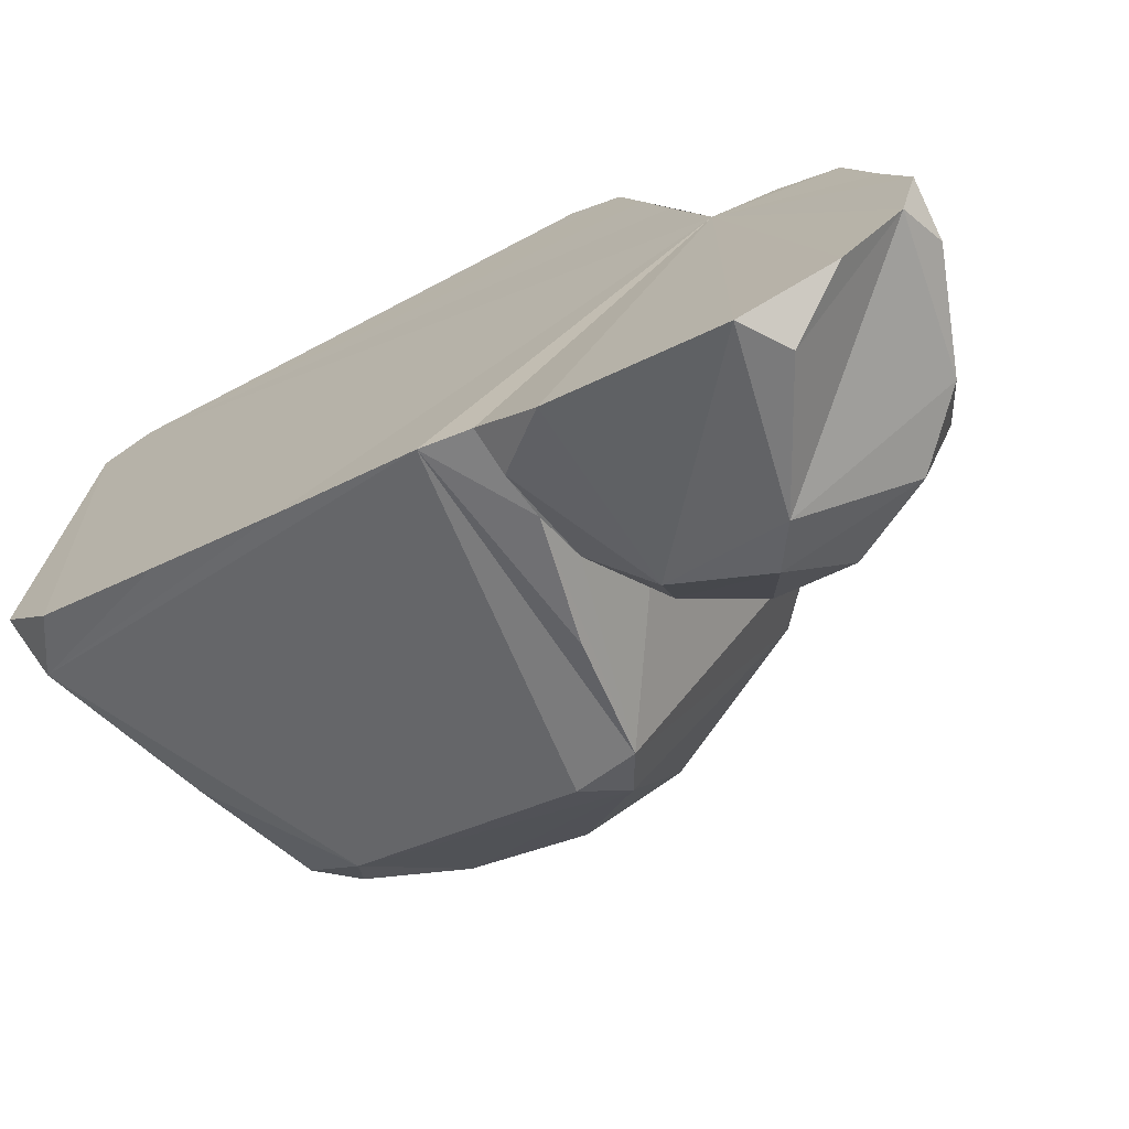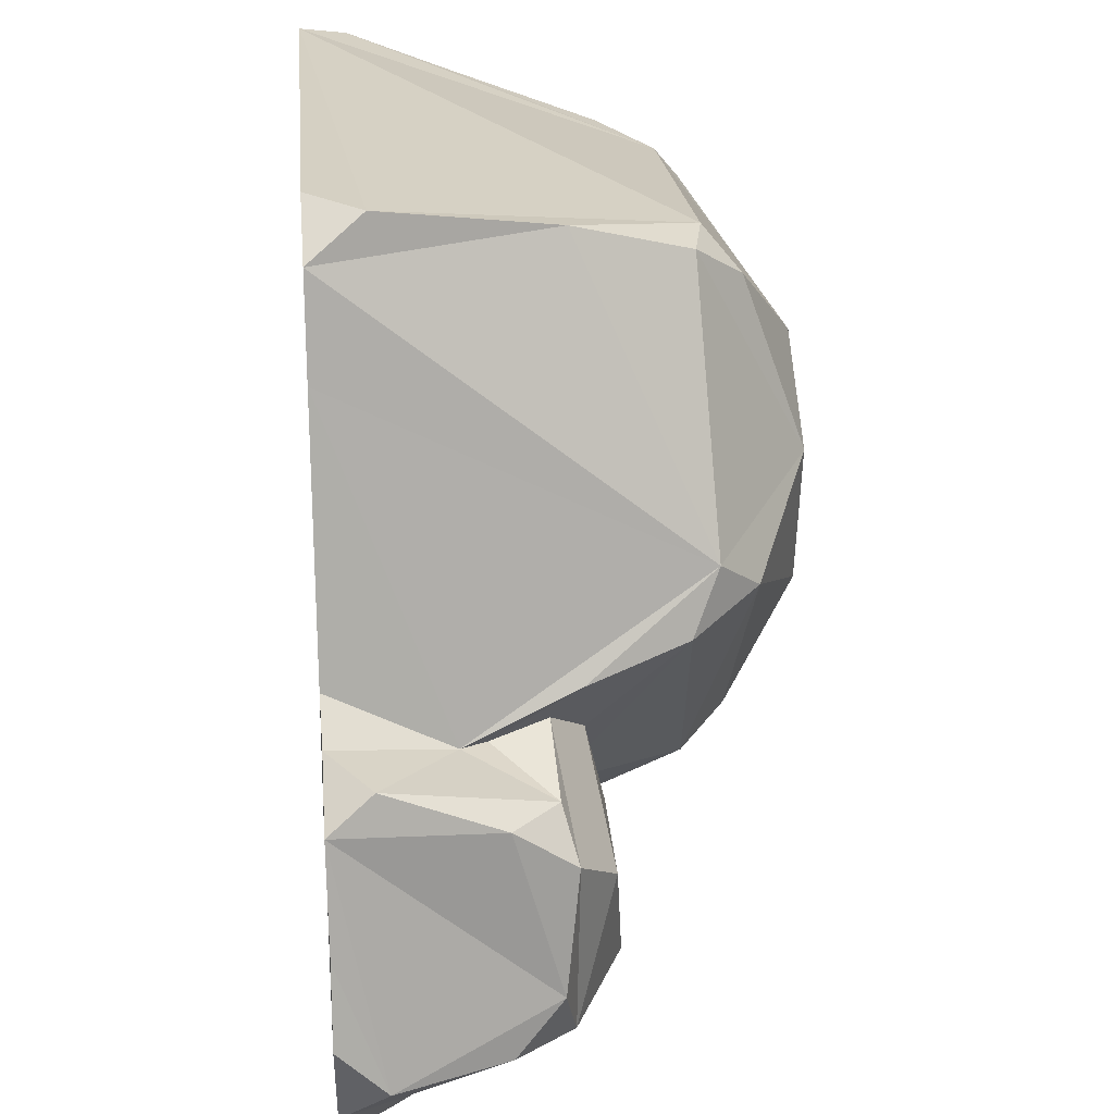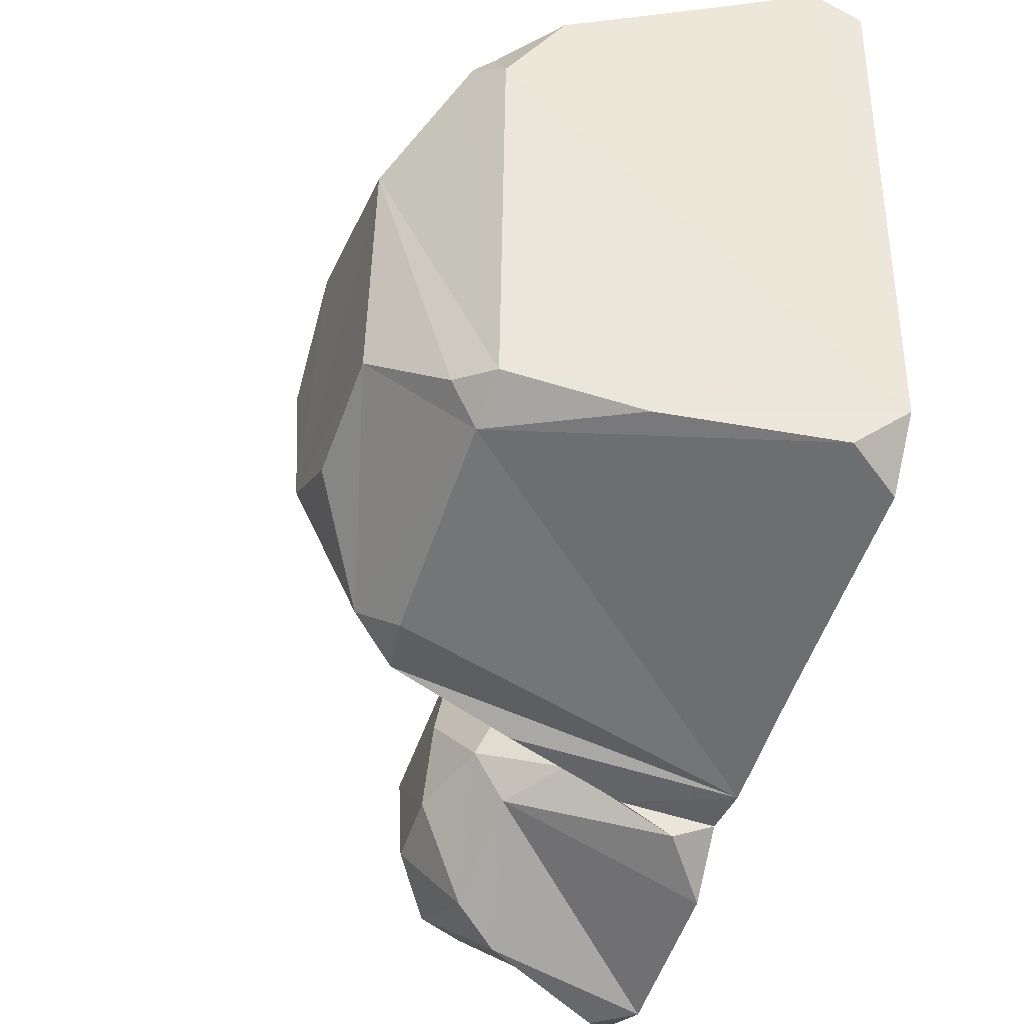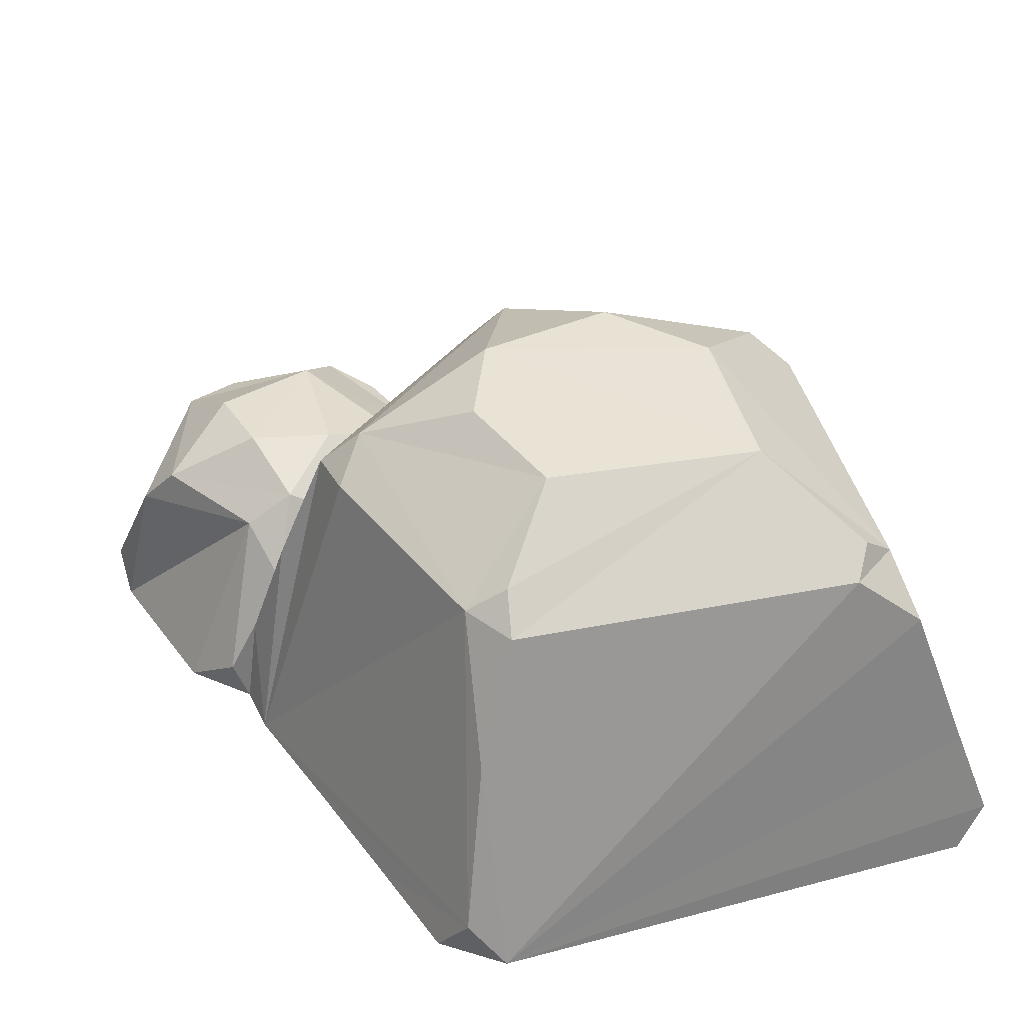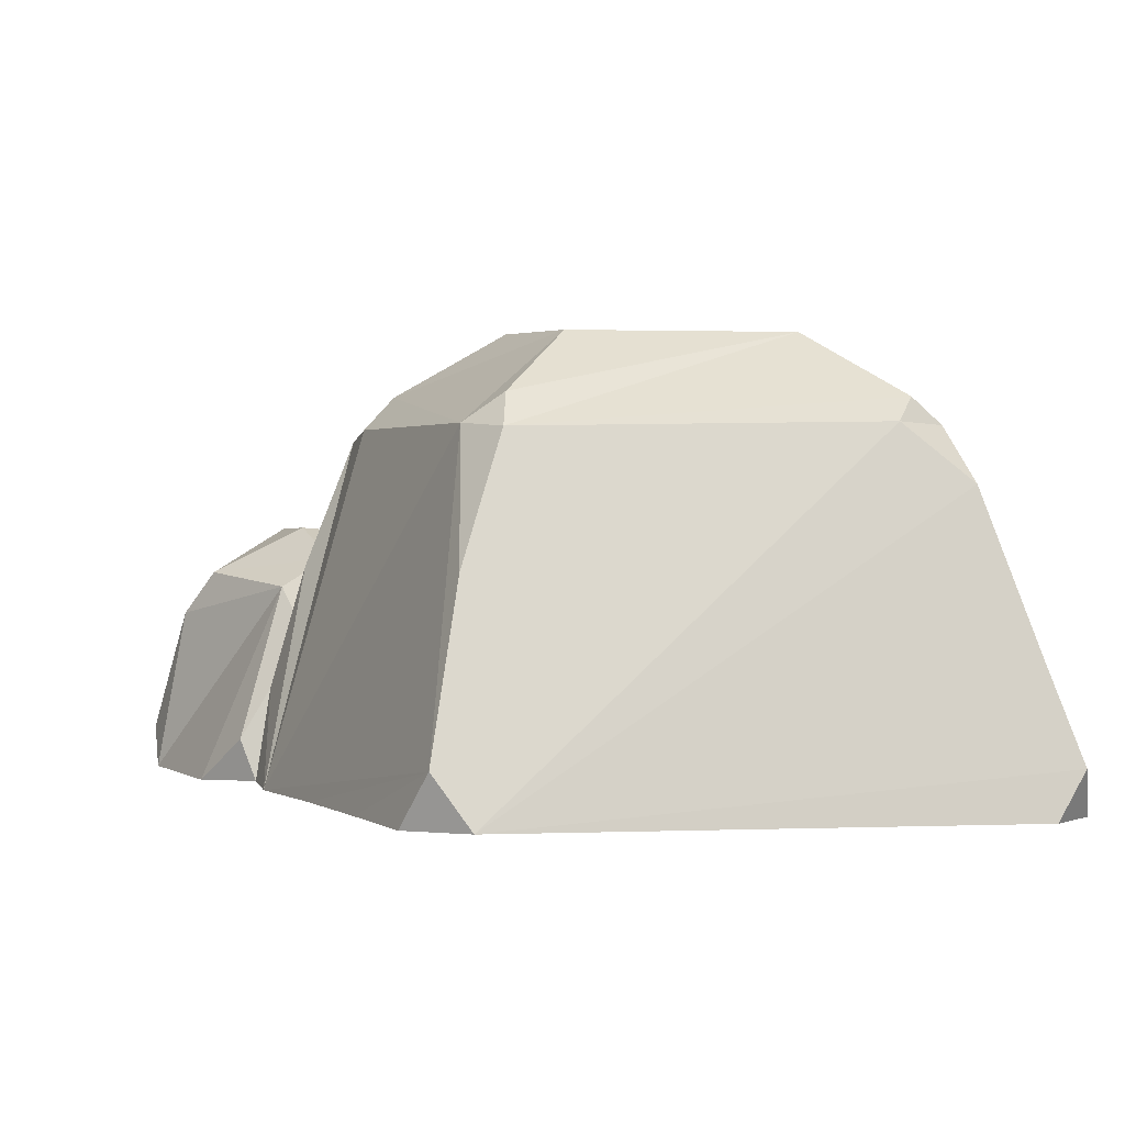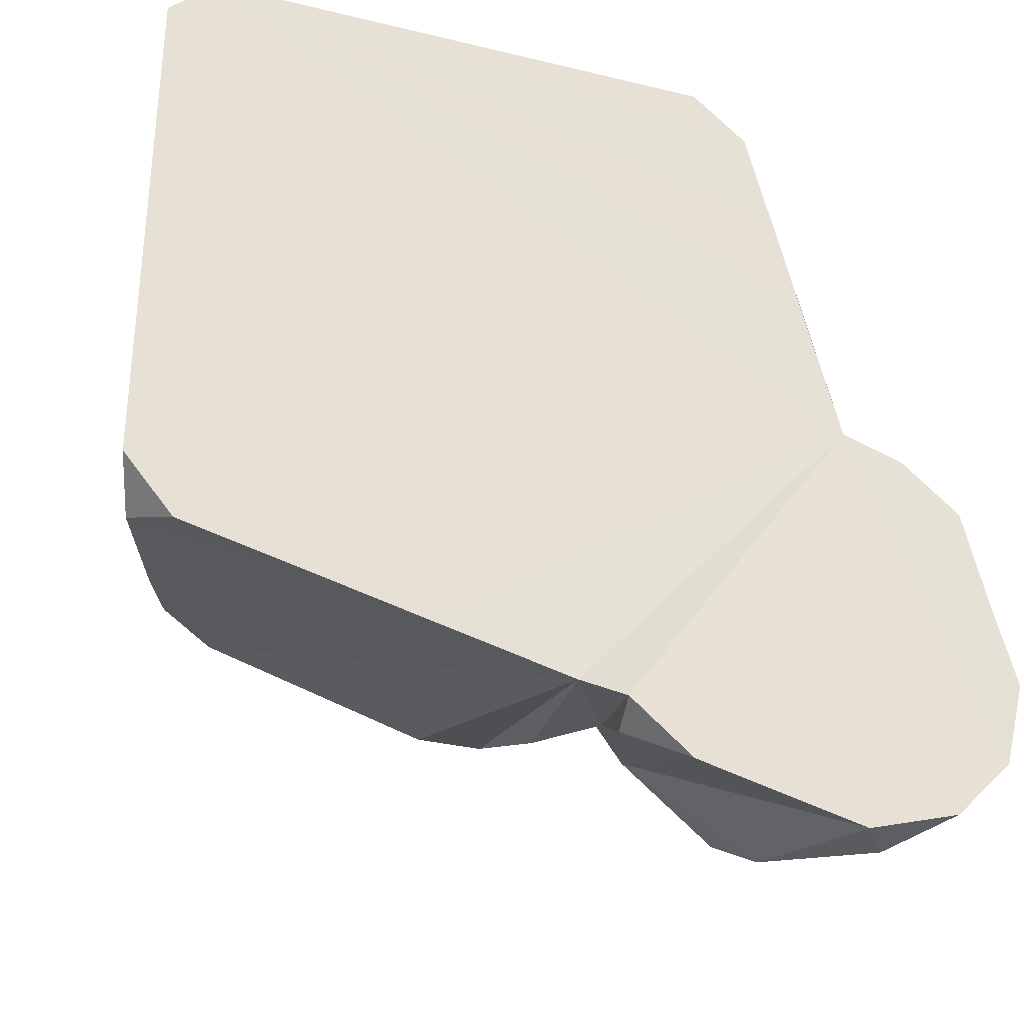
<metadata>
{"format":"obj","ext":"obj","renderer":"f3d","projection":"perspective","resolution":1024,"background":"white","views":[{"elev":-72.4,"azim":27.7,"up":"+Z"},{"elev":26.2,"azim":84.9,"up":"+Z"},{"elev":-37.3,"azim":-108.7,"up":"+Z"},{"elev":39.3,"azim":-108.2,"up":"+Y"},{"elev":0.5,"azim":-99.6,"up":"+Y"},{"elev":-31.0,"azim":-18.8,"up":"+Z"}]}
</metadata>
<code>
o Cube
v -0.9977 -0.1774 -0.8471
v -0.9457 -0.006188 -0.9669
v -0.837 -0.1817 -1.042
v -0.4682 -0.1808 -1.137
v -0.0577 -0.181 -1.244
v -0.9945 -0.181 0.8499
v -0.9706 -0.02647 0.9466
v -0.8404 -0.1814 0.999
v -0.7716 0.5436 -0.8594
v -0.6494 0.9691 -0.7152
v -0.528 1.078 -0.6901
v -0.4861 0.9852 -0.8208
v -0.271 1.285 -0.4713
v 0.1279 1.302 -0.5954
v -0.9072 0.2885 0.8396
v -0.633 0.982 0.62
v -0.7586 0.9867 0.4484
v -0.8079 0.8012 0.6699
v -0.3513 1.281 0.2501
v -0.6636 1.066 0.5139
v 0.4478 0.9852 0.729
v 0.2262 1.301 0.2982
v 0.3879 -0.1867 -1.363
v 0.5517 -0.1724 -1.382
v 0.7499 -0.184 -1.56
v 1.302 -0.1849 -1.705
v 0.7809 0.4765 -1.282
v 1.325 -0.1835 -0.3133
v 1.204 -0.1807 0.1737
v 1.609 -0.1818 -1.617
v 1.803 -0.1783 -1.418
v 1.736 0.326 -1.299
v 1.312 0.2056 -0.5214
v 1.723 -0.1825 -0.5433
v 1.531 -0.1801 -0.3788
v 1.67 -0.04018 -0.4367
v 1.873 -0.1832 -1.14
v 1.807 -0.1805 -0.8851
v 0.8561 -0.1797 0.9919
v 1.118 -0.1808 0.5249
v 1.039 -0.1796 0.8395
v 0.5845 0.138 -1.331
v 0.615 0.32 -1.216
v 0.5724 -0.03227 -1.433
v 1.191 0.3754 -1.607
v 1.025 0.6815 -1.196
v 1.1 0.5223 -1.507
v 0.3791 1.108 -0.9337
v 0.2503 0.9944 -1.044
v 0.4565 0.9621 -1.061
v 0.4544 1.307 -0.4488
v 0.4995 0.5479 -1.22
v 0.7389 0.5169 -0.9973
v 0.7769 0.5775 -1.119
v 0.9852 0.6574 -0.9114
v 1.005 0.5929 -0.6391
v 0.9439 1.117 -0.2227
v 1.435 0.6477 -0.8873
v 1.123 0.8942 -0.305
v 1.283 0.6784 -1.25
v 1.245 0.2903 -0.5398
v 1.169 0.476 -0.5124
v 1.221 0.5702 -0.3885
v 0.5386 1.309 0.02449
v 1.404 -0.04663 -1.713
v 1.548 0.5199 -1.337
v 1.86 -0.02851 -1.304
v 1.472 0.4809 -0.6141
v 1.65 0.3279 -0.5965
v 1.604 0.5243 -0.7519
v 1.672 0.479 -1.141
v 0.5289 1.103 0.5975
v 0.6413 0.9458 0.716
v 0.9443 -0.003167 0.9627
v 0.745 0.5638 0.8355
v 1.048 0.9817 -0.105
f 2 4 3
f 1 6 7
f 6 28 8
f 9 1 10
f 12 9 10
f 51 13 19
f 14 48 13
f 51 14 13
f 16 15 7
f 17 1 18
f 20 19 10
f 16 8 21
f 22 19 16
f 21 22 16
f 22 51 19
f 23 42 24
f 24 44 25
f 27 25 44
f 23 24 28
f 40 29 28
f 28 37 38
f 36 35 34
f 36 34 69
f 28 31 37
f 67 38 37
f 34 67 71
f 43 27 44
f 46 47 54
f 50 23 49
f 51 48 14
f 57 48 51
f 50 53 43
f 50 48 57
f 76 57 64
f 54 53 55
f 50 59 53
f 59 56 53
f 58 55 56
f 54 55 46
f 55 58 46
f 58 56 62
f 33 76 40
f 76 33 63
f 62 70 58
f 26 45 65
f 32 31 45
f 71 32 66
f 33 68 61
f 62 68 70
f 62 61 68
f 66 70 71
f 33 36 68
f 68 36 69
f 71 67 32
f 73 21 75
f 74 75 21
f 2 3 1
f 2 5 4
f 6 4 5
f 6 5 28
f 7 6 8
f 9 12 2
f 9 2 1
f 12 23 2
f 10 11 12
f 11 13 12
f 48 12 13
f 12 49 23
f 48 49 12
f 19 13 11
f 15 1 7
f 18 1 15
f 18 15 16
f 10 1 17
f 17 20 10
f 16 20 17
f 17 18 16
f 19 11 10
f 19 20 16
f 2 23 5
f 28 25 26
f 27 26 25
f 28 5 23
f 28 24 25
f 29 8 28
f 31 28 30
f 30 28 26
f 30 26 65
f 32 67 31
f 33 40 28
f 34 35 28
f 34 28 38
f 67 34 38
f 67 37 31
f 8 41 39
f 41 8 40
f 8 39 74
f 8 29 40
f 52 42 23
f 43 44 42
f 27 47 45
f 60 47 46
f 27 45 26
f 47 66 45
f 48 50 49
f 23 50 52
f 52 50 42
f 42 50 43
f 43 54 27
f 53 54 43
f 56 55 53
f 59 62 56
f 62 63 61
f 63 33 61
f 46 58 60
f 66 32 45
f 60 66 47
f 70 68 69
f 58 66 60
f 66 58 70
f 71 69 34
f 22 72 64
f 73 72 21
f 73 75 76
f 74 21 8
f 75 74 41
f 72 73 64
f 73 76 64
f 76 41 40
f 22 64 51
f 3 6 1
f 4 6 3
f 8 16 7
f 65 31 30
f 35 33 28
f 35 36 33
f 41 74 39
f 24 42 44
f 27 54 47
f 51 64 57
f 50 57 59
f 59 57 76
f 59 63 62
f 63 59 76
f 65 45 31
f 69 71 70
f 22 21 72
f 76 75 41

</code>
